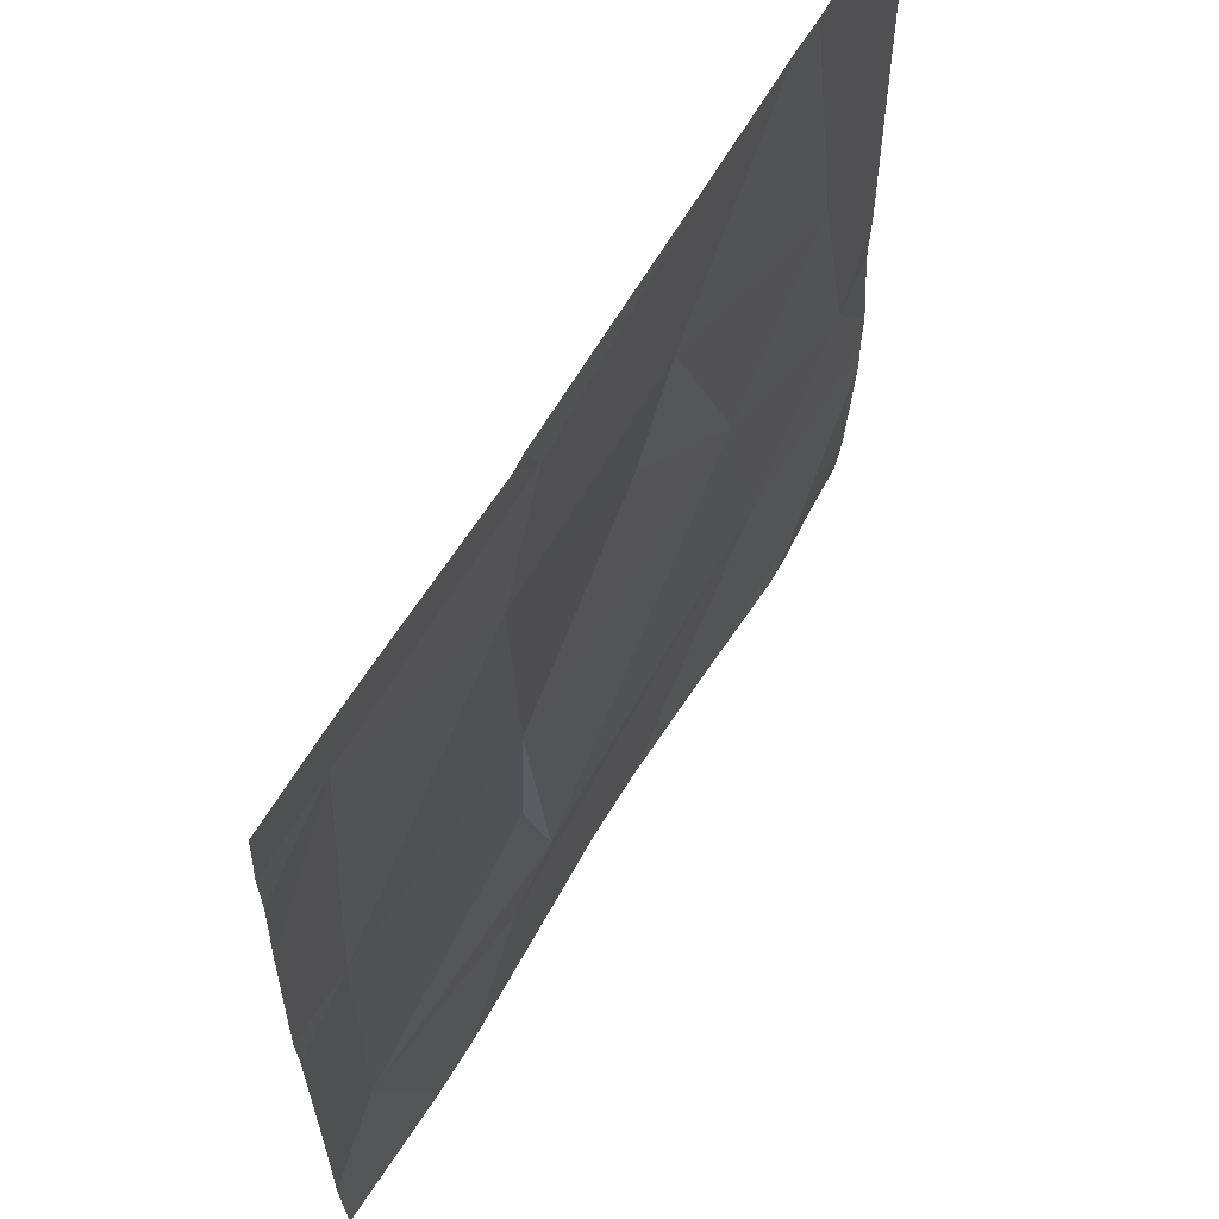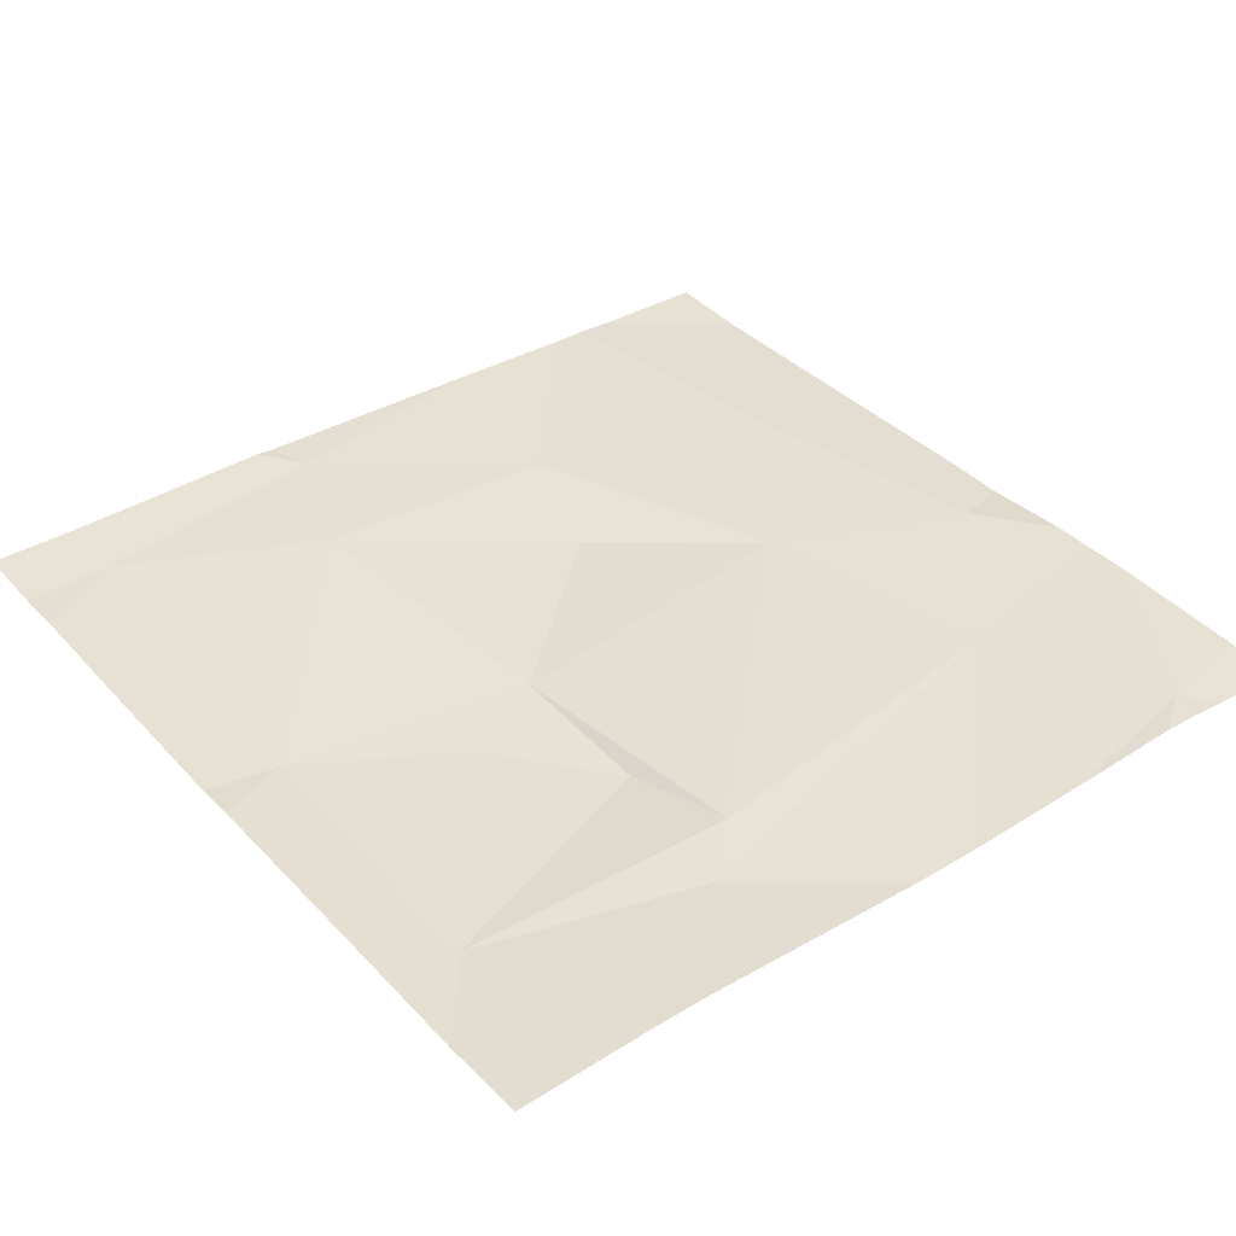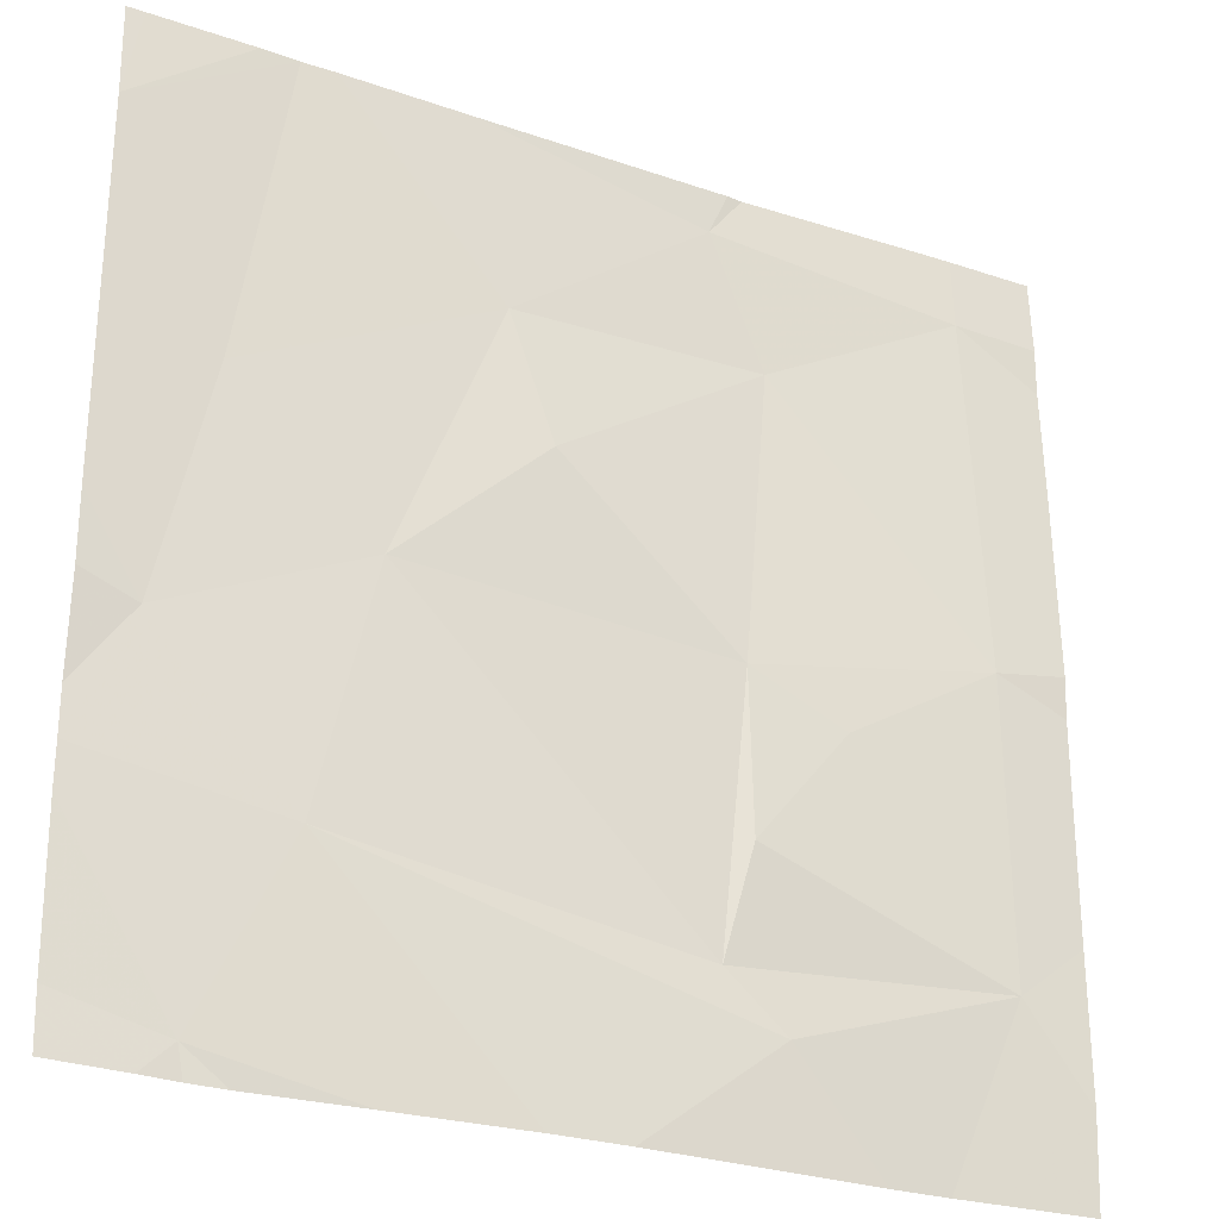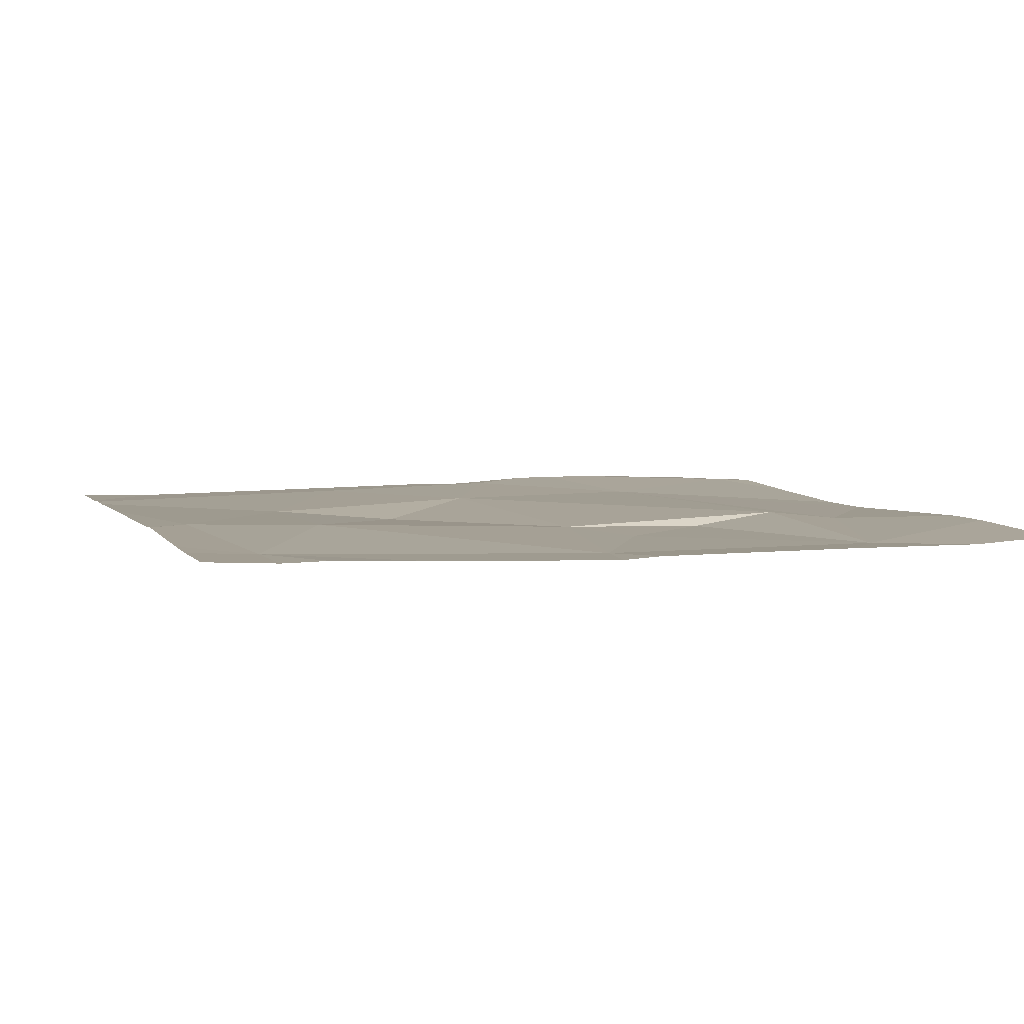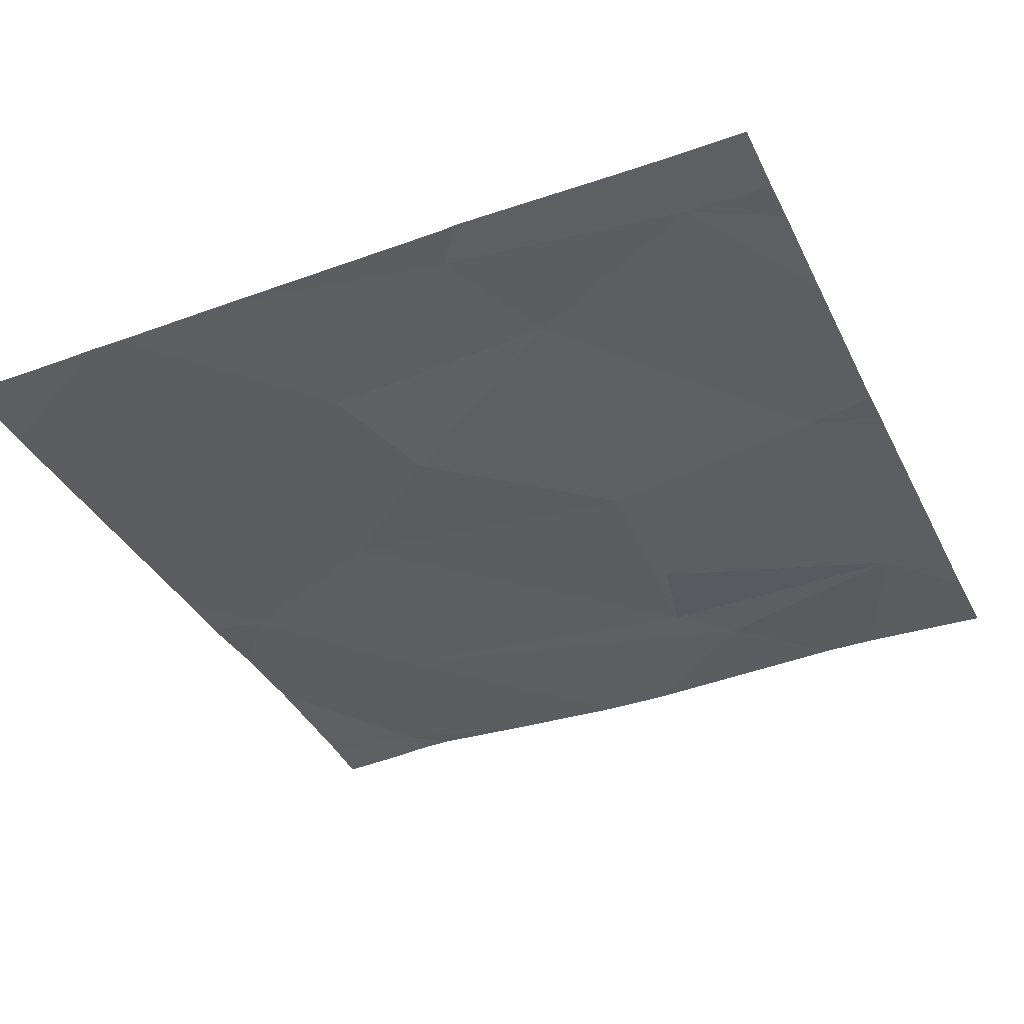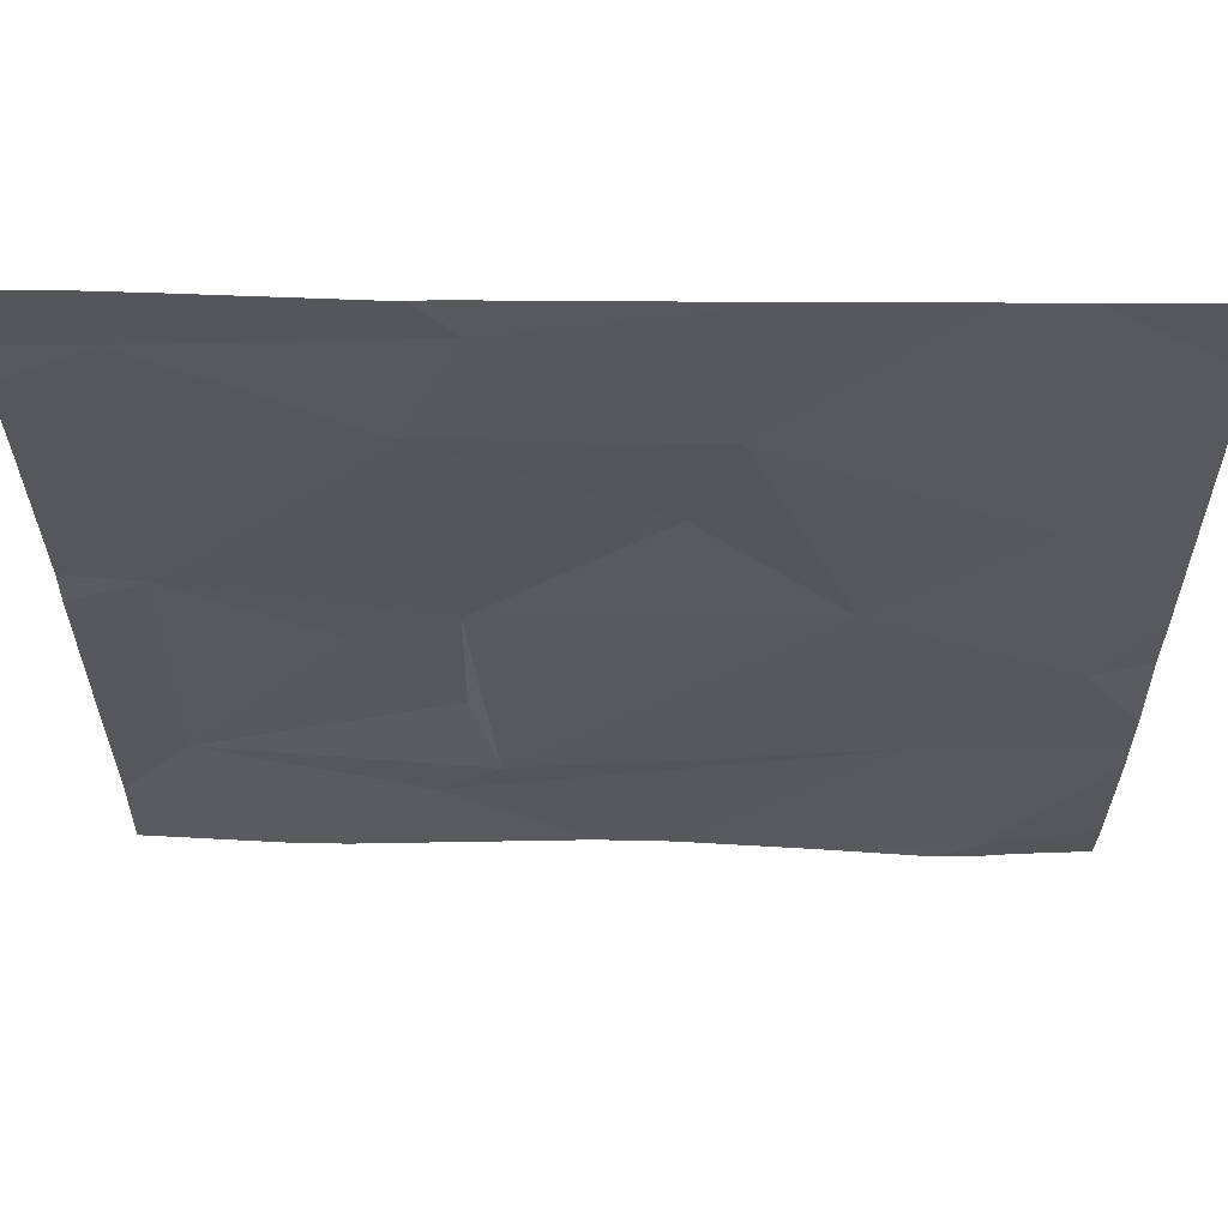
<metadata>
{"format":"obj","ext":"obj","renderer":"f3d","projection":"perspective","resolution":1024,"background":"white","views":[{"elev":63.2,"azim":-58.8,"up":"+Y"},{"elev":38.1,"azim":-37.7,"up":"+Z"},{"elev":-26.6,"azim":152.7,"up":"+Y"},{"elev":5.5,"azim":-108.4,"up":"+Z"},{"elev":-37.2,"azim":-155.8,"up":"+Z"},{"elev":61.0,"azim":1.6,"up":"+Y"}]}
</metadata>
<code>
v -72.2 246.5 494.1
v -73.01 246.5 494.1
v -73.08 246.1 494.1
v -72.2 246.3 494.1
v -73.08 245.8 494.1
v -73.06 246.5 494.1
v -72.92 246 494.1
v -73.06 246.5 494.1
v -72.85 246.4 494.1
v -72.4 246.5 494.1
v -72.55 246.5 494.1
v -72.32 245.6 494.1
v -72.83 246.5 494.1
v -72.85 245.7 494.1
v -72.28 245.6 494.1
v -72.81 246.5 494.1
v -72.58 246.3 494.1
v -72.79 246.5 494.1
v -72.62 246.2 494.1
v -72.47 246.1 494.1
v -72.81 246 494.1
v -72.95 245.6 494.1
v -72.32 246.2 494.1
v -72.26 246 494.1
v -72.41 245.8 494.1
v -72.79 245.8 494.1
v -72.82 245.9 494.1
v -72.36 245.6 494.1
v -72.48 245.6 494.1
v -73.01 245.6 494.1
v -73.16 246.1 494.1
v -73.16 246.1 494.1
v -73.16 245.8 494.1
v -73.16 245.7 494.1
v -73.16 246.4 494.1
v -73.16 246.3 494.1
v -73.16 246.5 494.1
v -72.22 246.5 494.1
v -72.2 245.9 494.1
v -72.2 245.9 494.1
v -72.2 246.1 494.1
v -72.2 246 494.1
v -72.2 245.8 494.1
v -72.2 245.7 494.1
v -72.32 245.6 494.1
v -72.7 245.6 494.1
v -72.62 245.6 494.1
v -73.05 245.6 494.1
v -72.3 245.6 494.1
v -73.16 245.6 494.1
v -72.2 245.6 494.1
v -72.37 246.5 494.1
v -72.2 246.5 494.1
v -72.33 246.5 494.1
v -73.12 246.5 494.1
v -73.16 246.5 494.1
f 5 3 31
f 40 24 39
f 7 3 5
f 39 25 12
f 3 9 8
f 46 14 22
f 30 34 48
f 32 8 36
f 14 5 30
f 52 23 1
f 18 17 10
f 2 8 13
f 20 19 21
f 21 19 9
f 18 9 17
f 18 8 9
f 23 17 20
f 20 24 23
f 1 23 4
f 9 19 17
f 17 19 20
f 25 20 26
f 7 5 27
f 5 26 27
f 7 21 3
f 27 26 21
f 3 21 9
f 10 23 52
f 27 21 7
f 26 14 25
f 25 14 46
f 29 25 47
f 5 14 26
f 24 20 25
f 20 21 26
f 8 18 13
f 24 25 39
f 4 24 41
f 45 12 28
f 39 12 43
f 13 18 16
f 15 12 49
f 31 3 32
f 4 23 24
f 16 18 11
f 32 3 8
f 33 5 31
f 34 5 33
f 52 1 54
f 22 14 30
f 35 8 37
f 36 8 35
f 29 12 25
f 37 8 55
f 11 18 10
f 10 17 23
f 41 24 42
f 28 12 29
f 42 24 40
f 43 12 44
f 44 12 15
f 30 5 34
f 47 25 46
f 6 8 2
f 48 34 50
f 49 12 45
f 38 1 53
f 51 44 15
f 54 1 38
f 55 8 6
f 56 37 55

</code>
